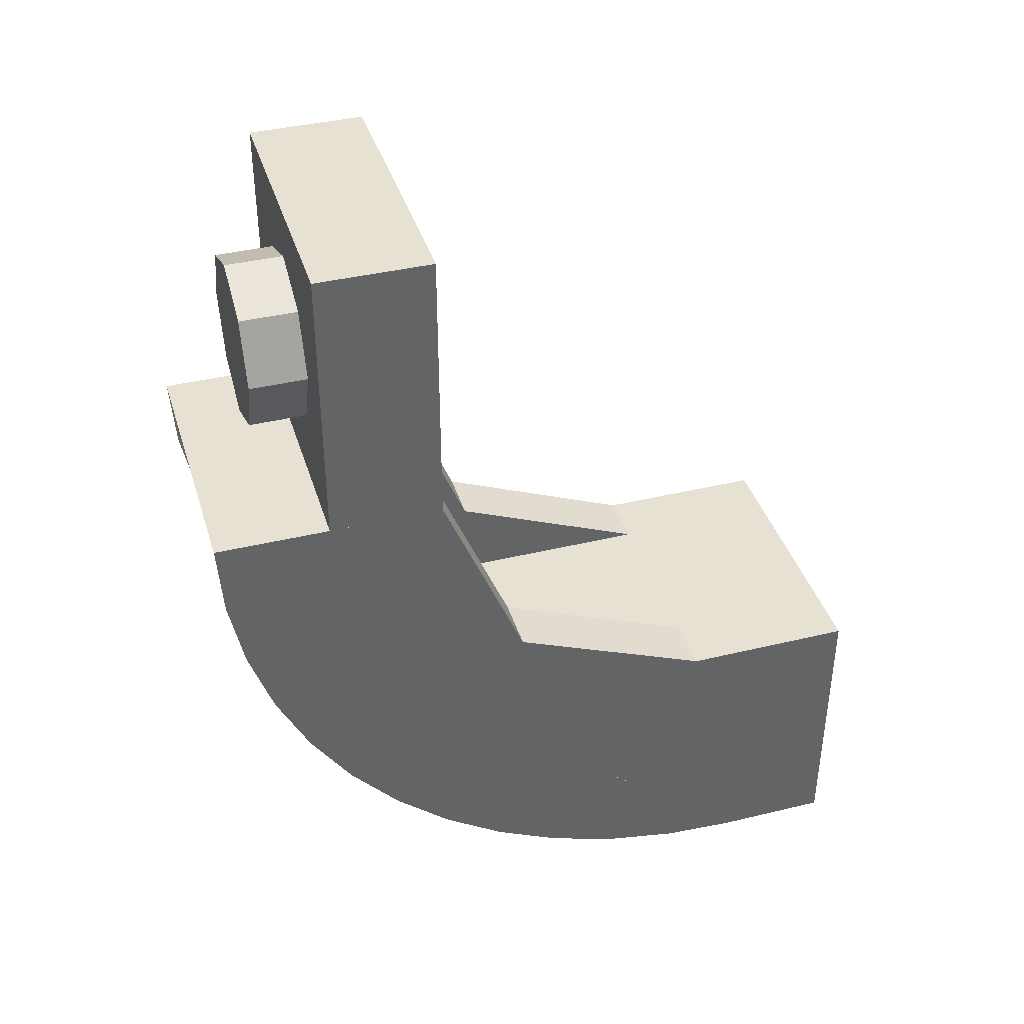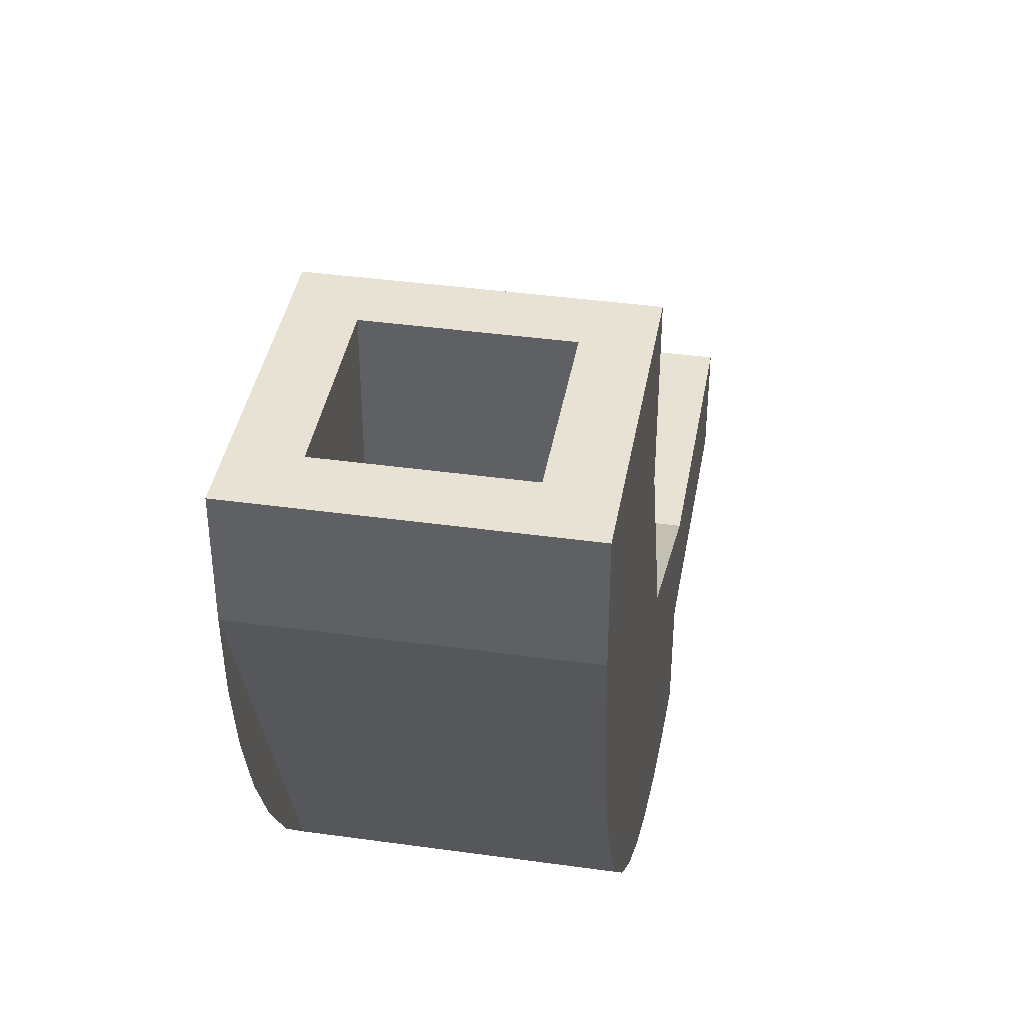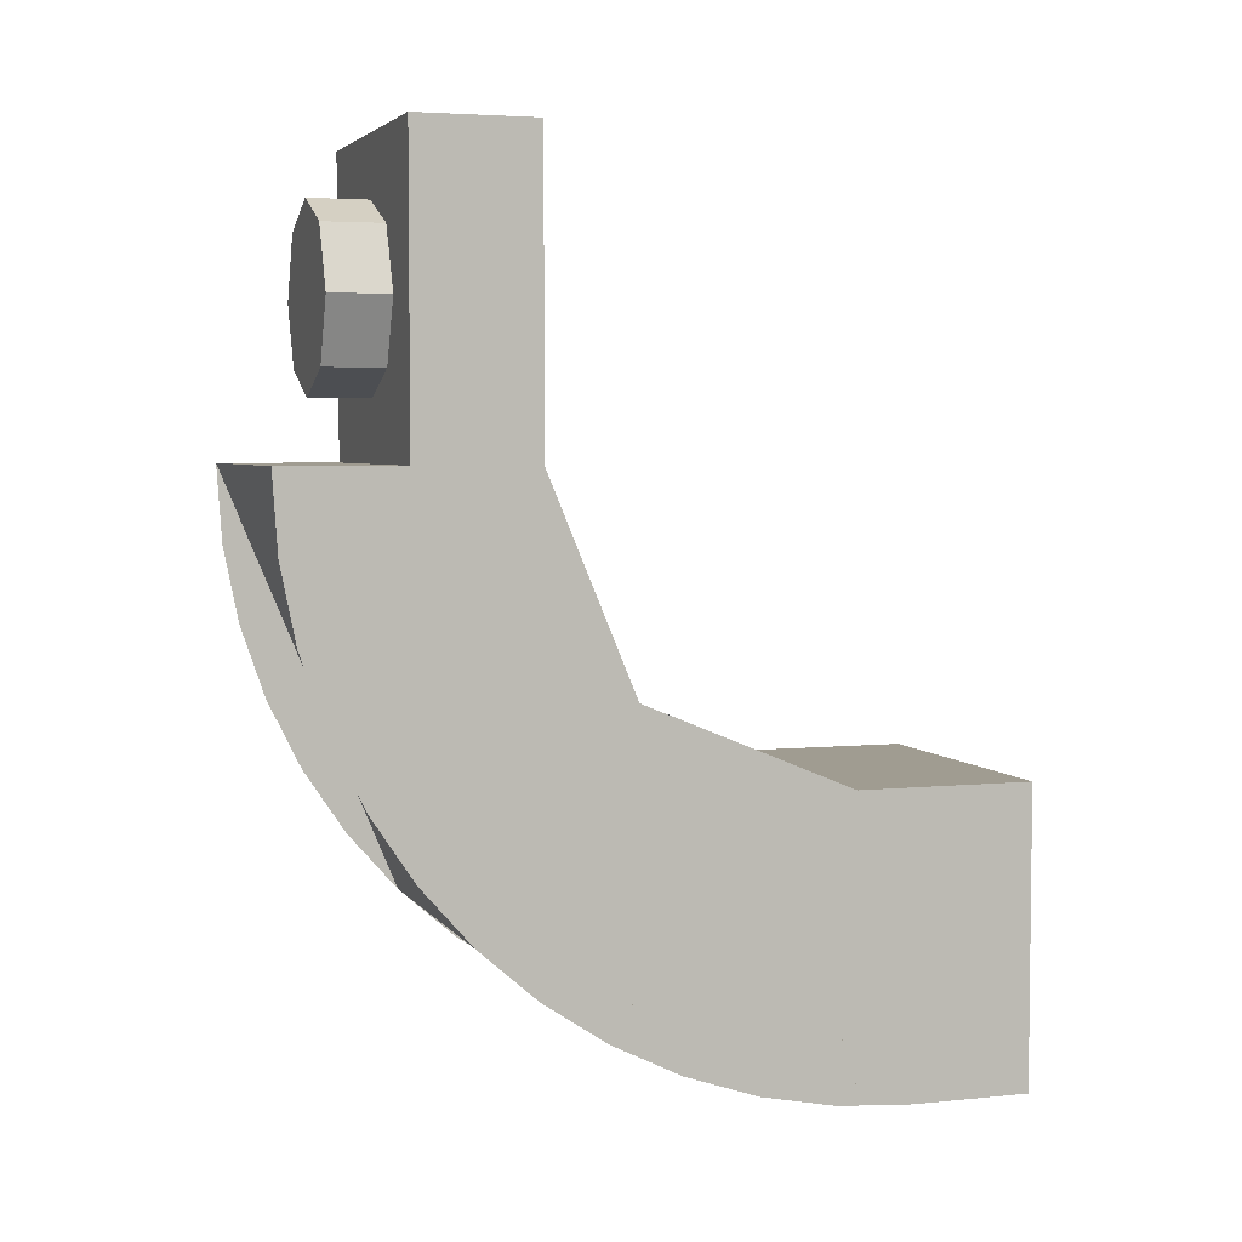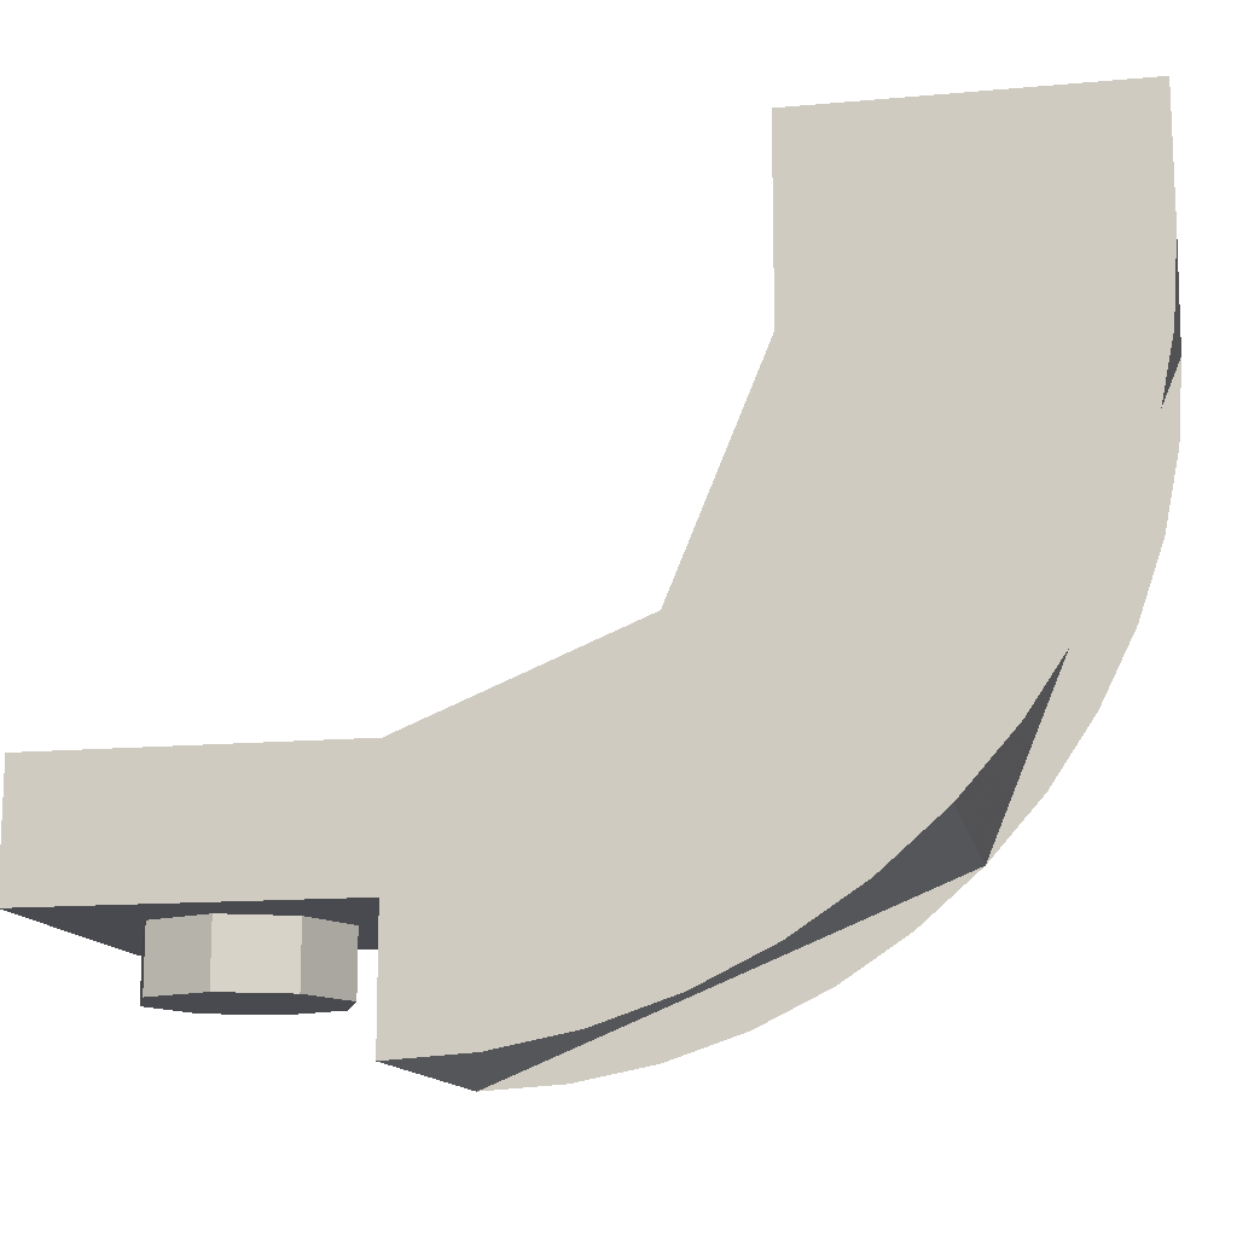
<metadata>
{"format":"obj","ext":"obj","renderer":"f3d","projection":"perspective","resolution":1024,"background":"white","views":[{"elev":39.5,"azim":73.3,"up":"+Z"},{"elev":39.7,"azim":-170.2,"up":"+Y"},{"elev":4.3,"azim":71.7,"up":"+Z"},{"elev":-13.6,"azim":101.4,"up":"+Y"}]}
</metadata>
<code>
v -0.1 0.8 -0.3
v 0.1 0.8 -0.3
v 0.1 0.8 -0.5
v -0.1 0.8 -0.5
v -0.1 0.8 -0.3
v -0.1 0.6 -0.3
v 0.1 0.6 -0.3
v 0.1 0.8 -0.3
v -0.1 0.8 -0.5
v -0.1 0.6 -0.5
v -0.1 0.6 -0.3
v -0.1 0.8 -0.3
v 0.1 0.8 -0.5
v 0.1 0.6 -0.5
v -0.1 0.6 -0.5
v -0.1 0.8 -0.5
v 0.1 0.8 -0.3
v 0.1 0.6 -0.3
v 0.1 0.6 -0.5
v 0.1 0.8 -0.5
v 0.3 0.8 -0.7
v 0.3 0.8 -0.5
v -0.3 0.8 -0.5
v -0.3 0.8 -0.7
v 0.3 0.2195 -0.7
v 0.3 0.8 -0.7
v -0.3 0.8 -0.7
v -0.3 0.2195 -0.7
v -0.3 0.2195 -0.7
v -0.3 0.2345 -0.851
v -0.3 0.337 -1.189
v -0.3 0.8 -0.7
v 0.3 0.2345 -0.851
v 0.3 0.2195 -0.7
v 0.3 0.8 -0.7
v 0.3 0.337 -1.189
v -0.3 0.337 -1.189
v -0.3 0.5035 -1.5
v -0.3 0.8 -1.5
v -0.3 0.8 -0.7
v 0.3 0.5035 -1.5
v 0.3 0.337 -1.189
v 0.3 0.8 -0.7
v 0.3 0.8 -1.5
v -0.3 0.667 -1.7
v -0.3 0.727 -1.773
v -0.3 1 -1.996
v -0.3 2.4 -1.7
v 0.3 0.727 -1.773
v 0.3 0.667 -1.7
v 0.3 2.4 -1.7
v 0.3 1 -1.996
v 0.3 1.649 -2.265
v 0.3 1.311 -2.163
v 0.3 1 -1.996
v 0.3 2.4 -1.7
v -0.3 1.311 -2.163
v -0.3 1.649 -2.265
v -0.3 2.4 -1.7
v -0.3 1 -1.996
v -0.3 0.6 0.3
v 0.3 0.6 0.3
v 0.3 0.6 -0.5
v -0.3 0.6 -0.5
v -0.3 0.6 0.3
v -0.3 0.8 0.3
v 0.3 0.8 0.3
v 0.3 0.6 0.3
v -0.3 0.6 -0.5
v -0.3 0.8 -0.5
v -0.3 0.8 0.3
v -0.3 0.6 0.3
v 0.3 0.6 -0.5
v 0.3 0.8 -0.5
v -0.3 0.8 -0.5
v -0.3 0.6 -0.5
v 0.3 0.6 0.3
v 0.3 0.8 0.3
v 0.3 0.8 -0.5
v 0.3 0.6 -0.5
v -0.5 0.4 0.5
v -0.5 0.4 -0.5
v 0.5 0.4 -0.5
v 0.5 0.4 0.5
v -0.5 0.4 0.5
v 0.5 0.4 0.5
v 0.5 0.8 0.5
v -0.5 0.8 0.5
v 0.5 2.4 -1.5
v 0.3 2.4 -1.7
v -0.3 2.4 -1.7
v -0.5 2.4 -1.5
v -0.5 2.4 -1.5
v -0.3 2.4 -1.7
v -0.3 2.4 -2.3
v -0.5 2.4 -2.5
v -0.5 2.4 -2.5
v -0.3 2.4 -2.3
v 0.3 2.4 -2.3
v 0.5 2.4 -2.5
v 0.5 2.4 -2.5
v 0.3 2.4 -2.3
v 0.3 2.4 -1.7
v 0.5 2.4 -1.5
v 0.5 0.8 -0.5
v 0.3 0.8 -0.5
v 0.3 0.8 0.3
v 0.5 0.8 0.5
v 0.5 0.8 0.5
v 0.3 0.8 0.3
v -0.3 0.8 0.3
v -0.5 0.8 0.5
v -0.5 0.8 0.5
v -0.3 0.8 0.3
v -0.3 0.8 -0.5
v -0.5 0.8 -0.5
v 0.5 0 -0.5
v 0.5 0.4 -0.5
v -0.5 0.4 -0.5
v -0.5 0 -0.5
v -0.5 2.4 -1.5
v -0.5 1.8 -1.5
v 0.5 1.8 -1.5
v 0.5 2.4 -1.5
v 0.3 0.5035 -1.5
v 0.3 1.8 -1.5
v -0.3 1.8 -1.5
v -0.3 0.5035 -1.5
v -0.3 0.667 -1.7
v -0.3 2.4 -1.7
v 0.3 2.4 -1.7
v 0.3 0.667 -1.7
v -0.3 2.4 -2.3
v -0.3 2 -2.3
v 0.3 2 -2.3
v 0.3 2.4 -2.3
v 0.5 2.4 -2.5
v 0.5 2 -2.5
v -0.5 2 -2.5
v -0.5 2.4 -2.5
v 0.5 1.093 -1.207
v 0.5 0.8 -0.5
v 0.3 0.8 -0.5
v 0.3 1.093 -1.207
v 0.5 1.8 -1.5
v 0.5 1.093 -1.207
v 0.3 1.093 -1.207
v 0.3 1.8 -1.5
v -0.5 1.093 -1.207
v -0.5 0.8 -0.5
v -0.3 0.8 -0.5
v -0.3 1.093 -1.207
v -0.5 1.8 -1.5
v -0.5 1.093 -1.207
v -0.3 1.093 -1.207
v -0.3 1.8 -1.5
v 0.3 0.2195 -0.7
v 0.3 0.2345 -0.851
v -0.3 0.2345 -0.851
v -0.3 0.2195 -0.7
v 0.3 0.2345 -0.851
v 0.3 0.337 -1.189
v -0.3 0.337 -1.189
v -0.3 0.2345 -0.851
v 0.3 0.337 -1.189
v 0.3 0.5035 -1.5
v -0.3 0.5035 -1.5
v -0.3 0.337 -1.189
v 0.3 0.667 -1.7
v 0.3 0.727 -1.773
v -0.3 0.727 -1.773
v -0.3 0.667 -1.7
v 0.3 0.727 -1.773
v 0.3 1 -1.996
v -0.3 1 -1.996
v -0.3 0.727 -1.773
v 0.3 1 -1.996
v 0.3 1.311 -2.163
v -0.3 1.311 -2.163
v -0.3 1 -1.996
v 0.3 1.311 -2.163
v 0.3 1.649 -2.265
v -0.3 1.649 -2.265
v -0.3 1.311 -2.163
v 0.3 1.649 -2.265
v 0.3 2 -2.3
v -0.3 2 -2.3
v -0.3 1.649 -2.265
v 0.5 2.4 -1.5
v 0.5 2 -1.5
v 0.5 2 -2.5
v 0.5 2.4 -2.5
v 0.3 1.649 -2.265
v 0.3 2.4 -1.7
v 0.3 2.4 -2.3
v 0.3 2 -2.3
v -0.3 2.4 -1.7
v -0.3 1.649 -2.265
v -0.3 2 -2.3
v -0.3 2.4 -2.3
v 0.5 0.4 -0.5
v 0.5 0.4 0.5
v 0.5 0.8 0.5
v 0.5 0.8 -0.5
v -0.5 0.4 0.5
v -0.5 0.4 -0.5
v -0.5 0.8 -0.5
v -0.5 0.8 0.5
v -0.5 2 -1.5
v -0.5 2.4 -1.5
v -0.5 2.4 -2.5
v -0.5 2 -2.5
v 0.2121 0.4 -0.2121
v 0 0.4 -0.3
v 0 0.2 -0.3
v 0.2121 0.2 -0.2121
v 0.3 0.4 0
v 0.2121 0.4 -0.2121
v 0.2121 0.2 -0.2121
v 0.3 0.2 0
v 0.2121 0.4 0.2121
v 0.3 0.4 0
v 0.3 0.2 0
v 0.2121 0.2 0.2121
v 0 0.4 0.3
v 0.2121 0.4 0.2121
v 0.2121 0.2 0.2121
v 0 0.2 0.3
v -0.2121 0.4 0.2121
v 0 0.4 0.3
v 0 0.2 0.3
v -0.2121 0.2 0.2121
v -0.3 0.4 0
v -0.2121 0.4 0.2121
v -0.2121 0.2 0.2121
v -0.3 0.2 0
v -0.2121 0.4 -0.2121
v -0.3 0.4 0
v -0.3 0.2 0
v -0.2121 0.2 -0.2121
v 0 0.4 -0.3
v -0.2121 0.4 -0.2121
v -0.2121 0.2 -0.2121
v 0 0.2 -0.3
v 0 0.2 0
v 0 0.2 -0.3
v 0.2121 0.2 -0.2121
v 0 0.2 0
v 0.2121 0.2 -0.2121
v 0.3 0.2 0
v 0 0.2 0
v 0.3 0.2 0
v 0.2121 0.2 0.2121
v 0 0.2 0
v 0.2121 0.2 0.2121
v 0 0.2 0.3
v 0 0.2 0
v 0 0.2 0.3
v -0.2121 0.2 0.2121
v 0 0.2 0
v -0.2121 0.2 0.2121
v -0.3 0.2 0
v 0 0.2 0
v -0.3 0.2 0
v -0.2121 0.2 -0.2121
v 0 0.2 0
v -0.2121 0.2 -0.2121
v 0 0.2 -0.3
v 0.5 0.8 -1.5
v 0.5 1.093 -1.207
v 0.5 0.8 -0.5
v 0.5 0.8 -1.5
v 0.5 1.8 -1.5
v 0.5 1.093 -1.207
v 0.3 0.8 -1.5
v 0.3 1.093 -1.207
v 0.3 0.8 -0.5
v 0.3 0.8 -1.5
v 0.3 1.8 -1.5
v 0.3 1.093 -1.207
v -0.3 0.8 -1.5
v -0.3 1.093 -1.207
v -0.3 0.8 -0.5
v -0.3 0.8 -1.5
v -0.3 1.8 -1.5
v -0.3 1.093 -1.207
v -0.5 0.8 -1.5
v -0.5 1.093 -1.207
v -0.5 0.8 -0.5
v -0.5 0.8 -1.5
v -0.5 1.8 -1.5
v -0.5 1.093 -1.207
v 0.5 0 -0.5
v 0.5 0.0172 -0.761
v 0.5 0.2155 -0.7349
v 0.5 0.2 -0.5
v 0.5 0.0172 -0.761
v 0.5 0.0682 -1.018
v 0.5 0.2614 -0.9658
v 0.5 0.2155 -0.7349
v 0.5 0.0682 -1.018
v 0.5 0.1522 -1.265
v 0.5 0.337 -1.189
v 0.5 0.2614 -0.9658
v 0.5 0.1522 -1.265
v 0.5 0.268 -1.5
v 0.5 0.4412 -1.4
v 0.5 0.337 -1.189
v 0.5 0.268 -1.5
v 0.5 0.4132 -1.718
v 0.5 0.5719 -1.596
v 0.5 0.4412 -1.4
v 0.5 0.4132 -1.718
v 0.5 0.5858 -1.914
v 0.5 0.7272 -1.773
v 0.5 0.5719 -1.596
v 0.5 0.5858 -1.914
v 0.5 0.7824 -2.087
v 0.5 0.9042 -1.928
v 0.5 0.7272 -1.773
v 0.5 0.7824 -2.087
v 0.5 1 -2.232
v 0.5 1.1 -2.059
v 0.5 0.9042 -1.928
v 0.5 1 -2.232
v 0.5 1.235 -2.348
v 0.5 1.311 -2.163
v 0.5 1.1 -2.059
v 0.5 1.235 -2.348
v 0.5 1.482 -2.432
v 0.5 1.534 -2.239
v 0.5 1.311 -2.163
v 0.5 1.482 -2.432
v 0.5 1.739 -2.483
v 0.5 1.765 -2.285
v 0.5 1.534 -2.239
v 0.5 1.739 -2.483
v 0.5 2 -2.5
v 0.5 2 -2.3
v 0.5 1.765 -2.285
v -0.5 0 -0.5
v -0.5 0.0172 -0.761
v -0.5 0.2155 -0.7349
v -0.5 0.2 -0.5
v -0.5 0.0172 -0.761
v -0.5 0.0682 -1.018
v -0.5 0.2614 -0.9658
v -0.5 0.2155 -0.7349
v -0.5 0.0682 -1.018
v -0.5 0.1522 -1.265
v -0.5 0.337 -1.189
v -0.5 0.2614 -0.9658
v -0.5 0.1522 -1.265
v -0.5 0.268 -1.5
v -0.5 0.4412 -1.4
v -0.5 0.337 -1.189
v -0.5 0.268 -1.5
v -0.5 0.4132 -1.718
v -0.5 0.5719 -1.596
v -0.5 0.4412 -1.4
v -0.5 0.4132 -1.718
v -0.5 0.5858 -1.914
v -0.5 0.7272 -1.773
v -0.5 0.5719 -1.596
v -0.5 0.5858 -1.914
v -0.5 0.7824 -2.087
v -0.5 0.9042 -1.928
v -0.5 0.7272 -1.773
v -0.5 0.7824 -2.087
v -0.5 1 -2.232
v -0.5 1.1 -2.059
v -0.5 0.9042 -1.928
v -0.5 1 -2.232
v -0.5 1.235 -2.348
v -0.5 1.311 -2.163
v -0.5 1.1 -2.059
v -0.5 1.235 -2.348
v -0.5 1.482 -2.432
v -0.5 1.534 -2.239
v -0.5 1.311 -2.163
v -0.5 1.482 -2.432
v -0.5 1.739 -2.483
v -0.5 1.765 -2.285
v -0.5 1.534 -2.239
v -0.5 1.739 -2.483
v -0.5 2 -2.5
v -0.5 2 -2.3
v -0.5 1.765 -2.285
v -0.5 0.5858 -1.914
v -0.5 0 -0.5
v 0.5 0 -0.5
v 0.5 0.5858 -1.914
v -0.5 2 -2.5
v -0.5 0.5858 -1.914
v 0.5 0.5858 -1.914
v 0.5 2 -2.5
v 0.5 0.2 -0.5
v 0.5 0.2155 -0.7349
v 0.5 0.8 -1.5
v 0.5 0.8 -0.5
v 0.5 0.8 -1.5
v 0.5 0.2155 -0.7349
v 0.5 0.2614 -0.9658
v 0.5 0.337 -1.189
v 0.5 0.8 -1.5
v 0.5 0.337 -1.189
v 0.5 0.4412 -1.4
v 0.5 0.5719 -1.596
v 0.5 0.8 -1.5
v 0.5 0.5719 -1.596
v 0.5 0.7272 -1.773
v 0.5 0.9042 -1.928
v 0.5 0.8 -1.5
v 0.5 0.9042 -1.928
v 0.5 1.1 -2.059
v 0.5 1.311 -2.163
v 0.5 0.8 -1.5
v 0.5 1.311 -2.163
v 0.5 1.534 -2.239
v 0.5 1.765 -2.284
v 0.5 0.8 -1.5
v 0.5 1.765 -2.284
v 0.5 2 -2.3
v 0.5 2 -1.5
v -0.5 0.2155 -0.7349
v -0.5 0.2 -0.5
v -0.5 0.8 -0.5
v -0.5 0.8 -1.5
v -0.5 0.2155 -0.7349
v -0.5 0.8 -1.5
v -0.5 0.337 -1.189
v -0.5 0.2614 -0.9658
v -0.5 0.337 -1.189
v -0.5 0.8 -1.5
v -0.5 0.5719 -1.596
v -0.5 0.4412 -1.4
v -0.5 0.5719 -1.596
v -0.5 0.8 -1.5
v -0.5 0.9042 -1.928
v -0.5 0.7272 -1.773
v -0.5 0.9042 -1.928
v -0.5 0.8 -1.5
v -0.5 1.311 -2.163
v -0.5 1.1 -2.059
v -0.5 1.311 -2.163
v -0.5 0.8 -1.5
v -0.5 1.765 -2.284
v -0.5 1.534 -2.239
v -0.5 1.765 -2.284
v -0.5 0.8 -1.5
v -0.5 2 -1.5
v -0.5 2 -2.3
g mesh6548464
f 1 2 3
f 3 4 1
f 5 6 7
f 7 8 5
f 9 10 11
f 11 12 9
f 13 14 15
f 15 16 13
f 17 18 19
f 19 20 17
g mesh6548470
f 21 23 22
f 23 21 24
g mesh6548472
f 25 27 26
f 27 25 28
f 29 30 31
f 31 32 29
f 33 34 35
f 35 36 33
f 37 38 39
f 39 40 37
f 41 42 43
f 43 44 41
f 45 46 47
f 47 48 45
f 49 50 51
f 51 52 49
f 53 54 55
f 55 56 53
f 57 58 59
f 59 60 57
g mesh6548474
f 61 62 63
f 63 64 61
f 65 66 67
f 67 68 65
f 69 70 71
f 71 72 69
f 73 74 75
f 75 76 73
f 77 78 79
f 79 80 77
g mesh6548476
f 81 82 83
f 83 84 81
f 85 86 87
f 87 88 85
f 89 90 91
f 91 92 89
f 93 94 95
f 95 96 93
f 97 98 99
f 99 100 97
f 101 102 103
f 103 104 101
f 105 106 107
f 107 108 105
f 109 110 111
f 111 112 109
f 113 114 115
f 115 116 113
g mesh6548478
f 117 118 119
f 119 120 117
g mesh6548480
f 121 122 123
f 123 124 121
g mesh6548482
f 125 126 127
f 127 128 125
g mesh6548484
f 129 130 131
f 131 132 129
g mesh6548486
f 133 134 135
f 135 136 133
g mesh6548488
f 137 138 139
f 139 140 137
g mesh6548490
f 141 143 142
f 143 141 144
f 145 147 146
f 147 145 148
g mesh6548492
f 149 150 151
f 151 152 149
f 153 154 155
f 155 156 153
f 157 158 159
f 159 160 157
f 161 162 163
f 163 164 161
f 165 166 167
f 167 168 165
f 169 170 171
f 171 172 169
f 173 174 175
f 175 176 173
f 177 178 179
f 179 180 177
f 181 182 183
f 183 184 181
f 185 186 187
f 187 188 185
f 189 190 191
f 191 192 189
f 193 194 195
f 195 196 193
f 197 198 199
f 199 200 197
g mesh6548494
f 201 203 202
f 203 201 204
g mesh6548496
f 205 207 206
f 207 205 208
f 209 210 211
f 211 212 209
g mesh6548501
f 213 215 214
f 215 213 216
f 217 219 218
f 219 217 220
f 221 223 222
f 223 221 224
f 225 227 226
f 227 225 228
f 229 231 230
f 231 229 232
f 233 235 234
f 235 233 236
f 237 239 238
f 239 237 240
f 241 243 242
f 243 241 244
g mesh6548503
f 245 246 247
f 248 249 250
f 251 252 253
f 254 255 256
f 257 258 259
f 260 261 262
f 263 264 265
f 266 267 268
g mesh6548506
f 269 270 271
f 272 273 274
g mesh6548508
f 275 277 276
f 278 280 279
g mesh6548510
f 281 282 283
f 284 285 286
g mesh6548512
f 287 289 288
f 290 292 291
g mesh6548516
f 293 294 295
f 295 296 293
f 297 298 299
f 299 300 297
f 301 302 303
f 303 304 301
f 305 306 307
f 307 308 305
f 309 310 311
f 311 312 309
f 313 314 315
f 315 316 313
f 317 318 319
f 319 320 317
f 321 322 323
f 323 324 321
f 325 326 327
f 327 328 325
f 329 330 331
f 331 332 329
f 333 334 335
f 335 336 333
f 337 338 339
f 339 340 337
g mesh6548518
f 341 343 342
f 343 341 344
f 345 347 346
f 347 345 348
f 349 351 350
f 351 349 352
f 353 355 354
f 355 353 356
f 357 359 358
f 359 357 360
f 361 363 362
f 363 361 364
f 365 367 366
f 367 365 368
f 369 371 370
f 371 369 372
f 373 375 374
f 375 373 376
f 377 379 378
f 379 377 380
f 381 383 382
f 383 381 384
f 385 387 386
f 387 385 388
g mesh6548520
f 389 391 390
f 391 389 392
f 393 395 394
f 395 393 396
f 397 398 399
f 399 400 397
f 401 402 403
f 403 404 401
f 405 406 407
f 407 408 405
f 409 410 411
f 411 412 409
f 413 414 415
f 415 416 413
f 417 418 419
f 419 420 417
f 421 422 423
f 423 424 421
f 425 426 427
f 427 428 425
f 429 430 431
f 431 432 429
f 433 434 435
f 435 436 433
f 437 438 439
f 439 440 437
f 441 442 443
f 443 444 441
f 445 446 447
f 447 448 445
f 449 450 451
f 451 452 449

</code>
